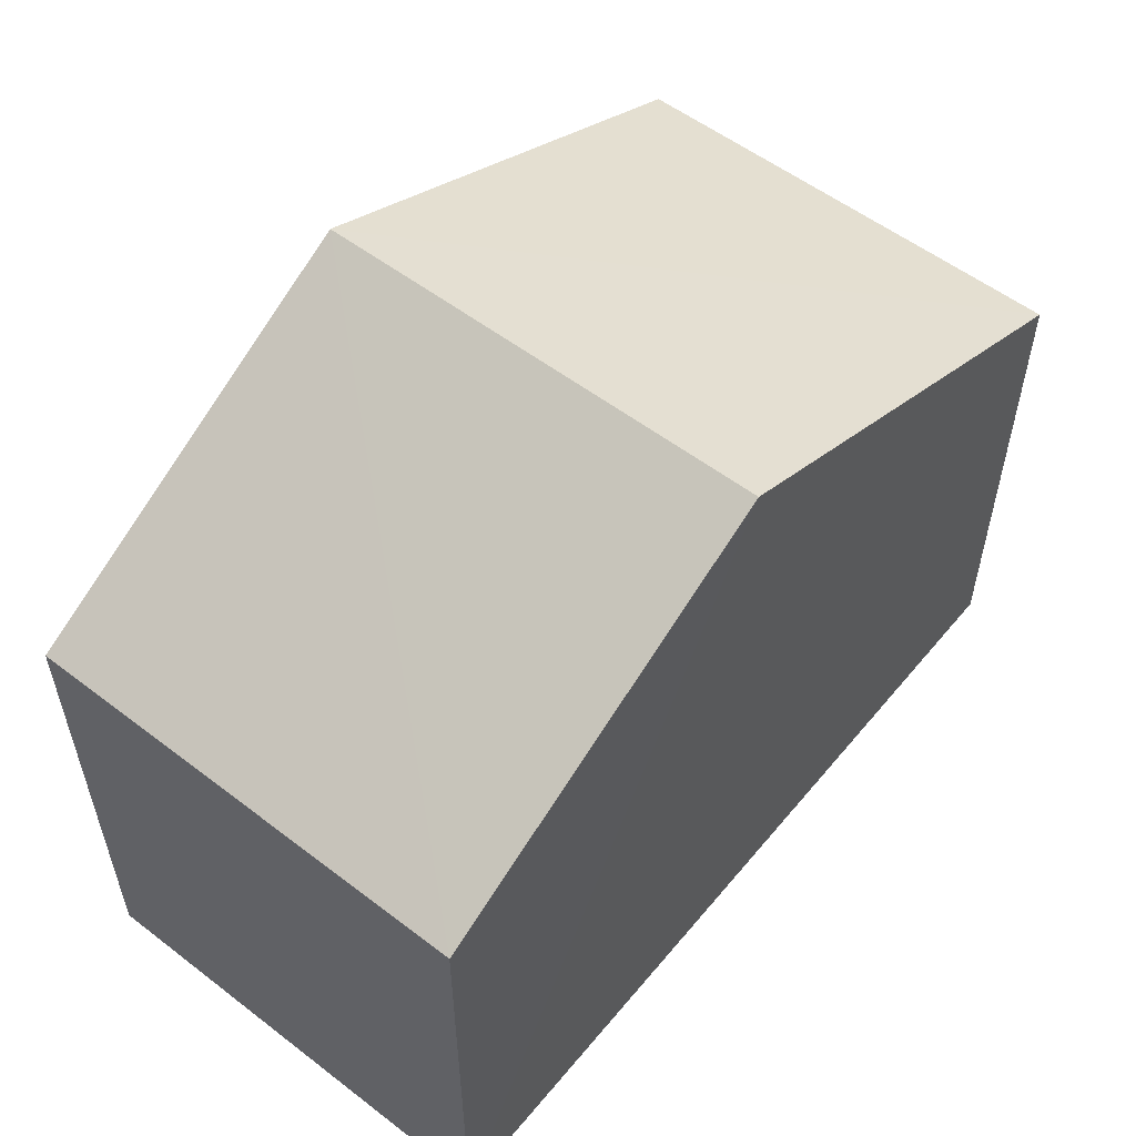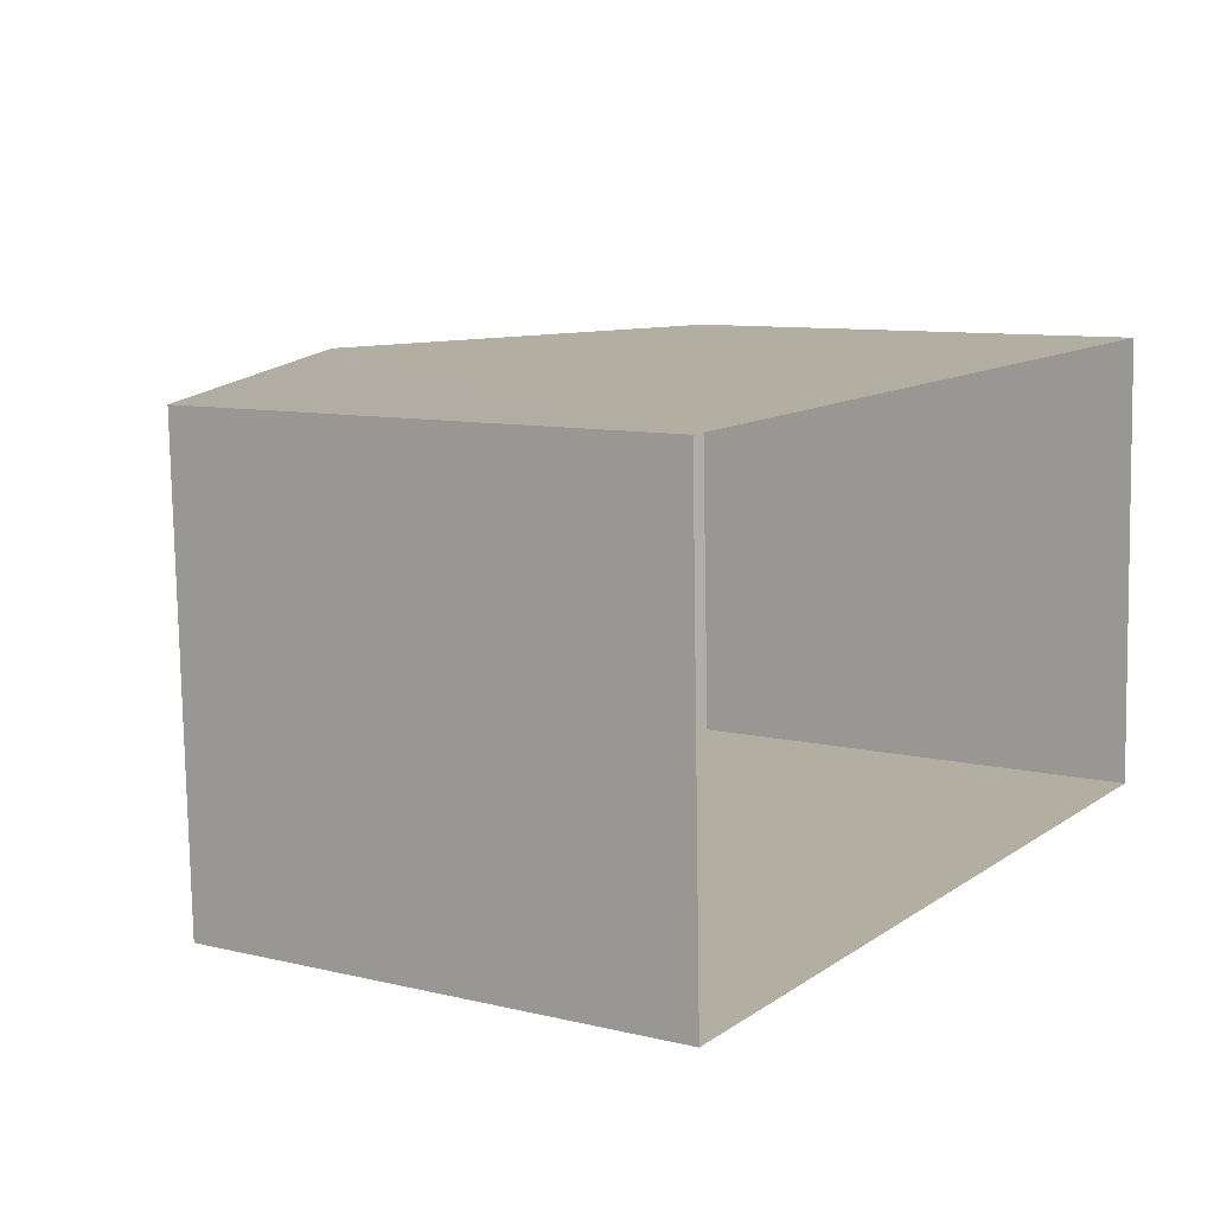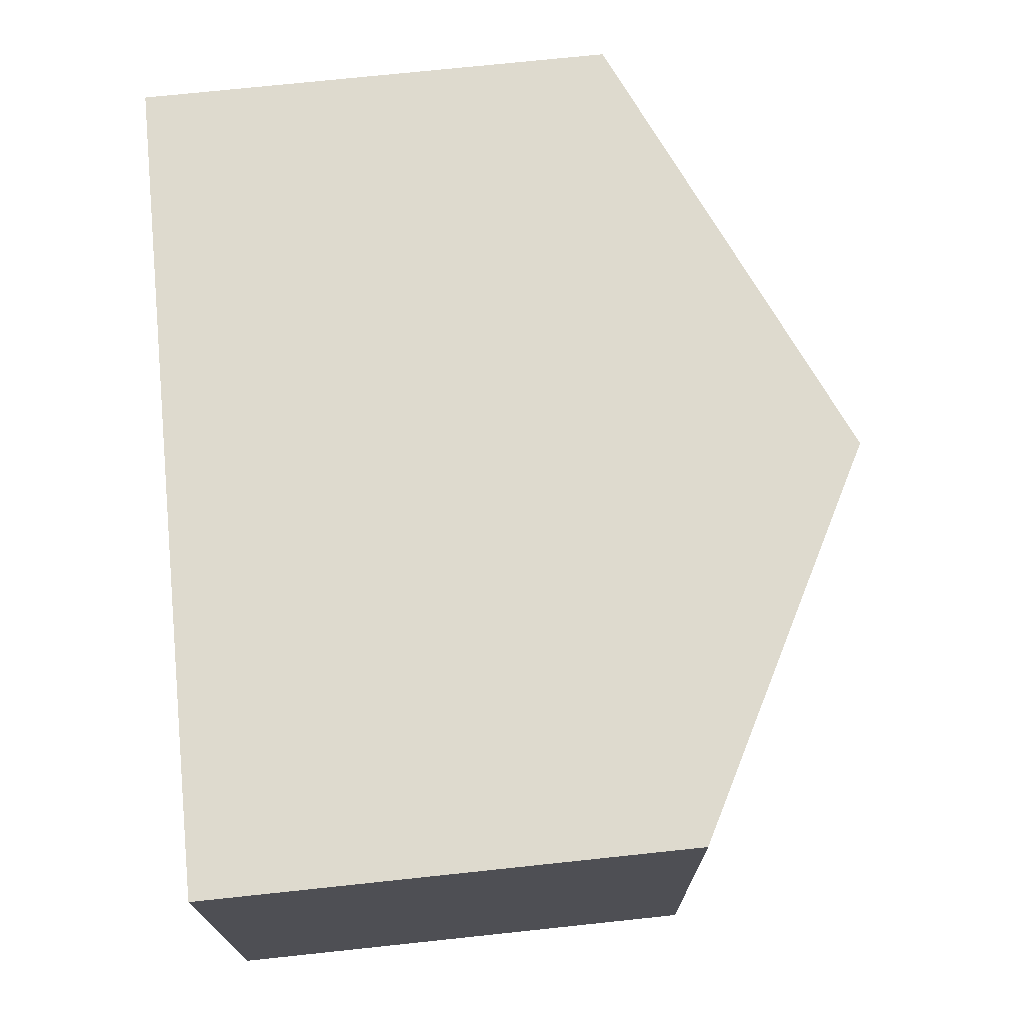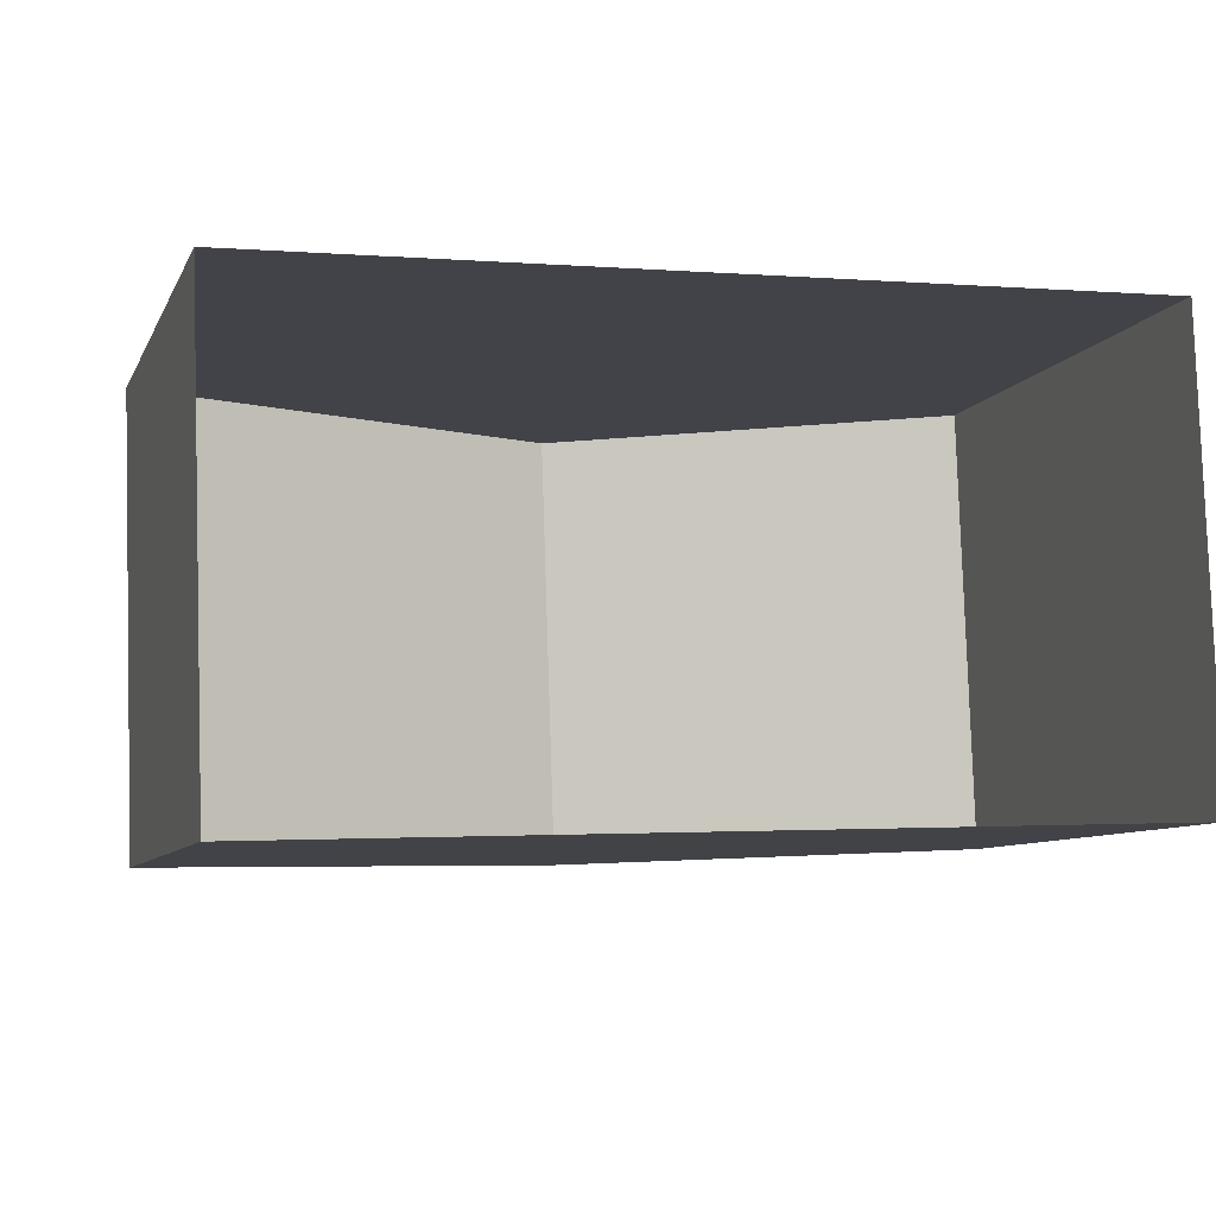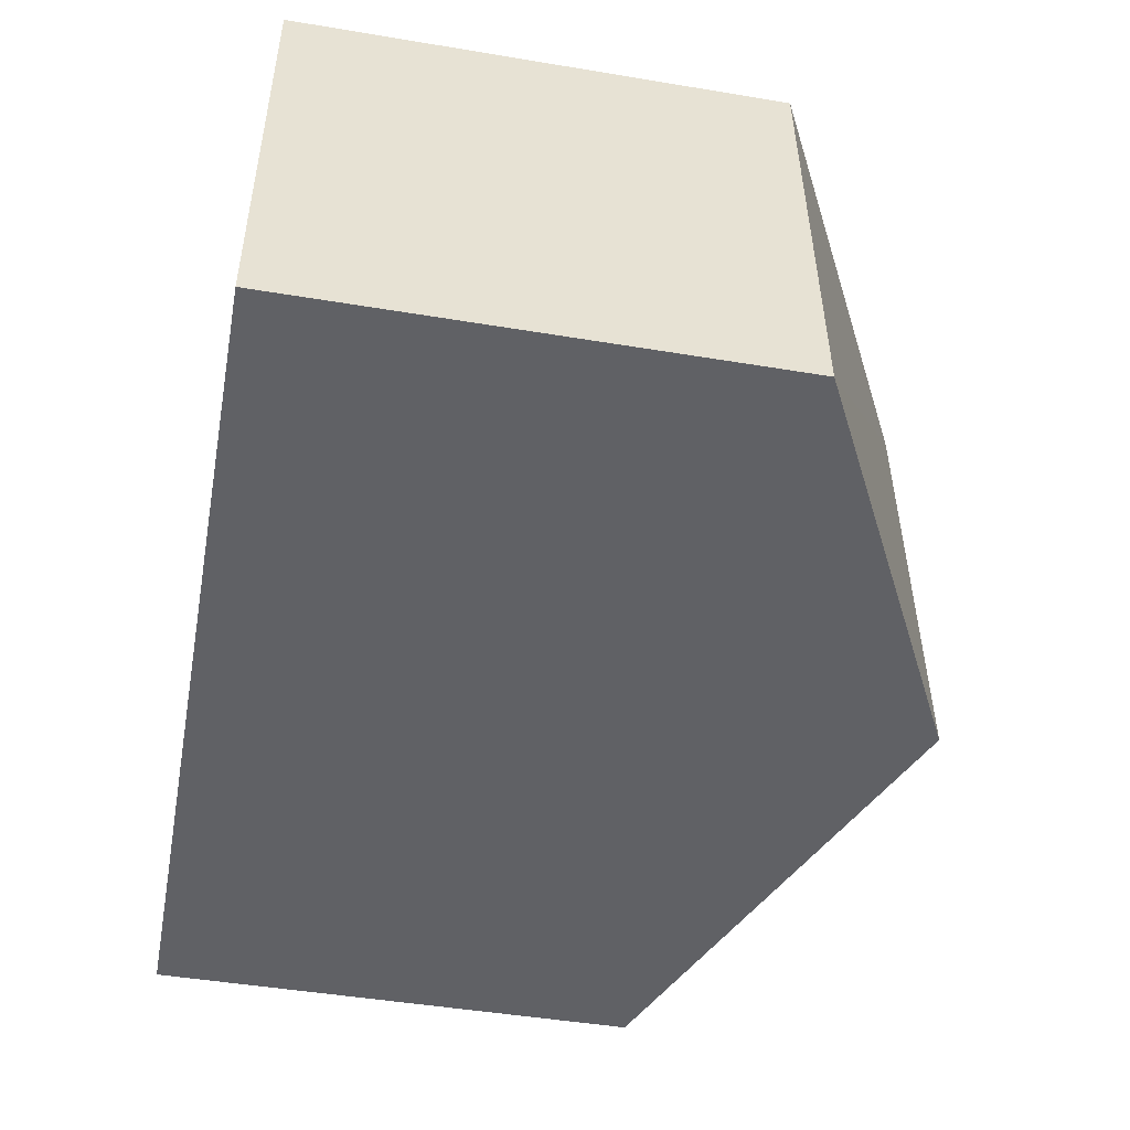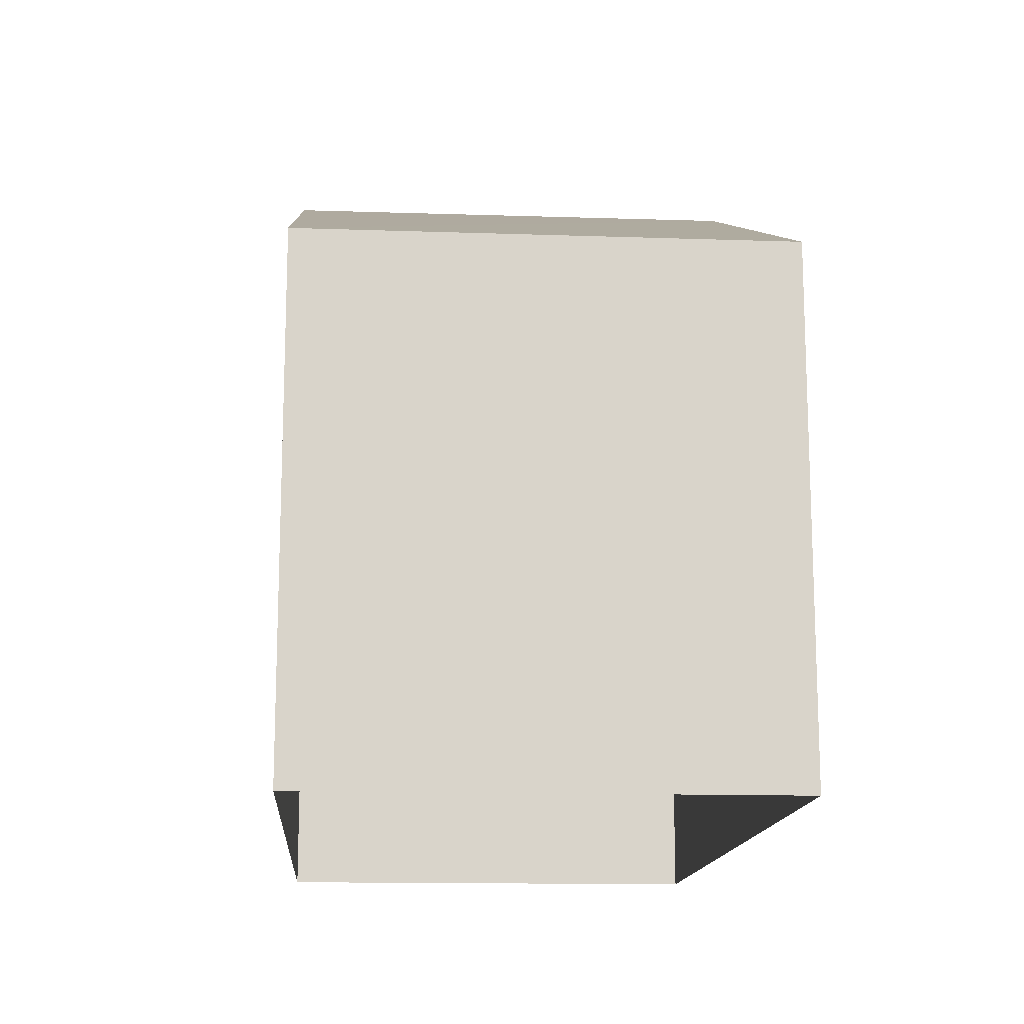
<metadata>
{"format":"obj","ext":"obj","renderer":"f3d","projection":"perspective","resolution":1024,"background":"white","views":[{"elev":55.4,"azim":-53.1,"up":"+Z"},{"elev":9.2,"azim":122.4,"up":"+Y"},{"elev":73.1,"azim":-95.9,"up":"+Y"},{"elev":-8.2,"azim":163.1,"up":"+Y"},{"elev":-47.5,"azim":-100.6,"up":"+Y"},{"elev":-14.3,"azim":84.0,"up":"+Z"}]}
</metadata>
<code>
v -3.724e+05 -1.039e+05 30.8
v -3.724e+05 -1.039e+05 30.8
v -3.724e+05 -1.039e+05 30.8
v -3.724e+05 -1.039e+05 30.8
v -3.724e+05 -1.039e+05 39.31
v -3.724e+05 -1.039e+05 36.8
v -3.724e+05 -1.039e+05 39.31
v -3.724e+05 -1.039e+05 36.8
v -3.724e+05 -1.039e+05 36.8
v -3.724e+05 -1.039e+05 36.8
f 1 2 3
f 4 1 3
f 5 6 7
f 5 8 6
f 9 10 5
f 7 9 5
f 9 2 1
f 10 9 1
f 10 1 5
f 1 4 5
f 4 8 5
f 6 3 7
f 3 2 7
f 2 9 7
f 6 4 3
f 6 8 4

</code>
